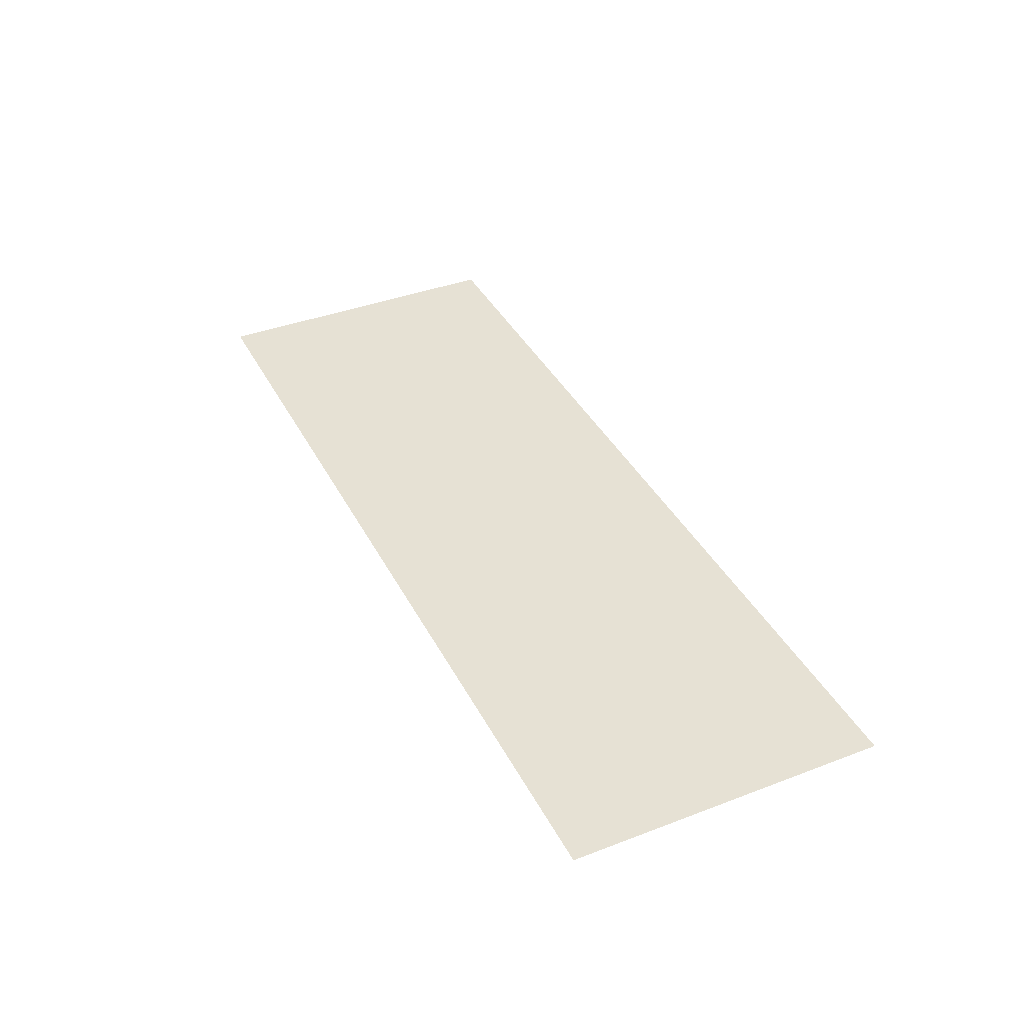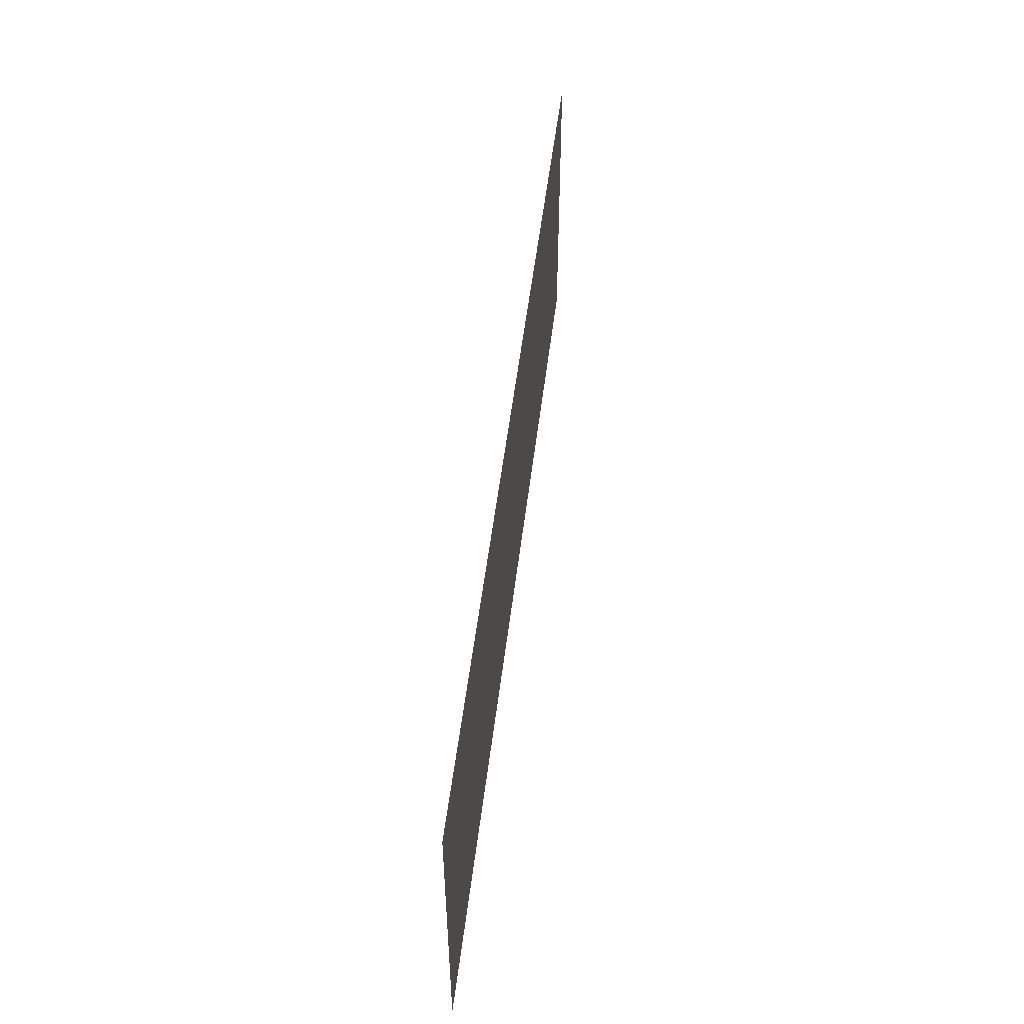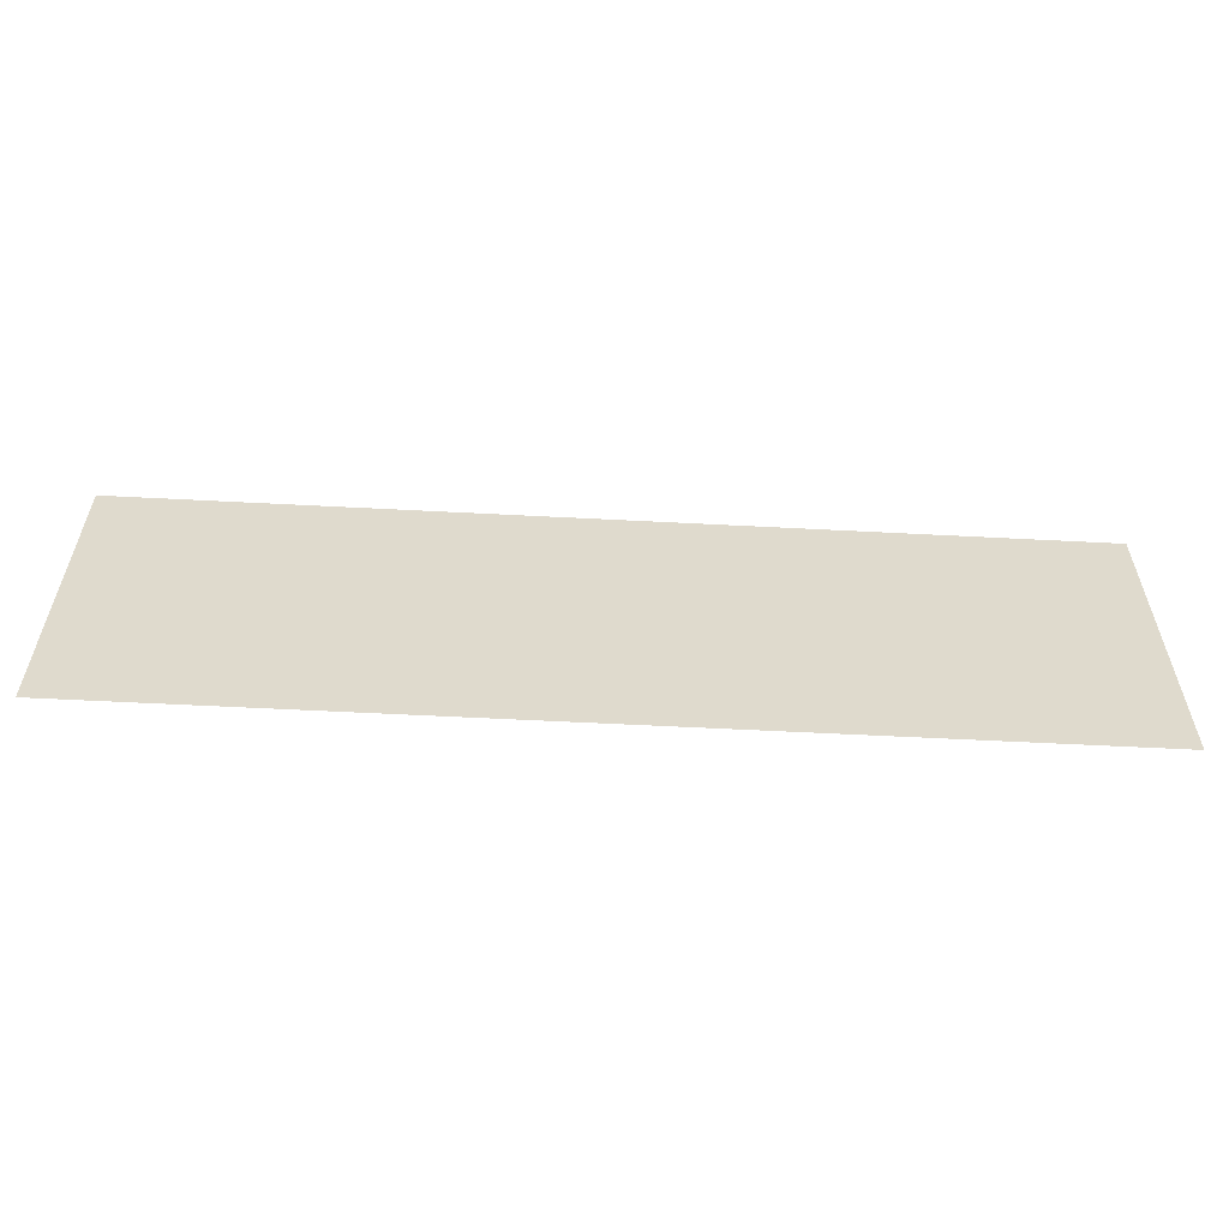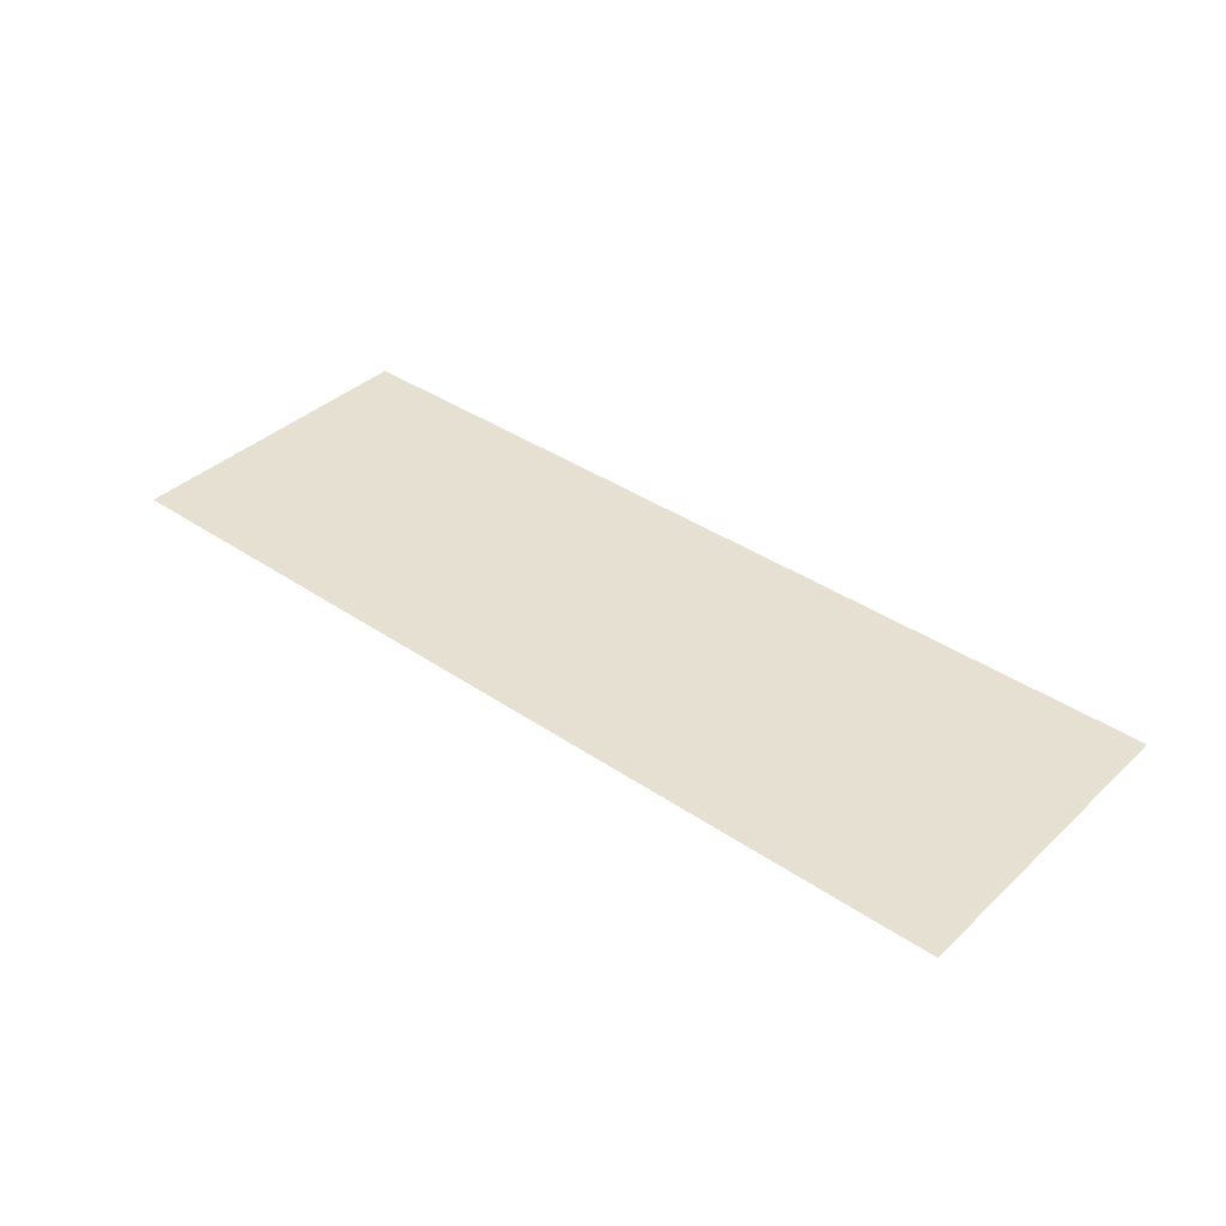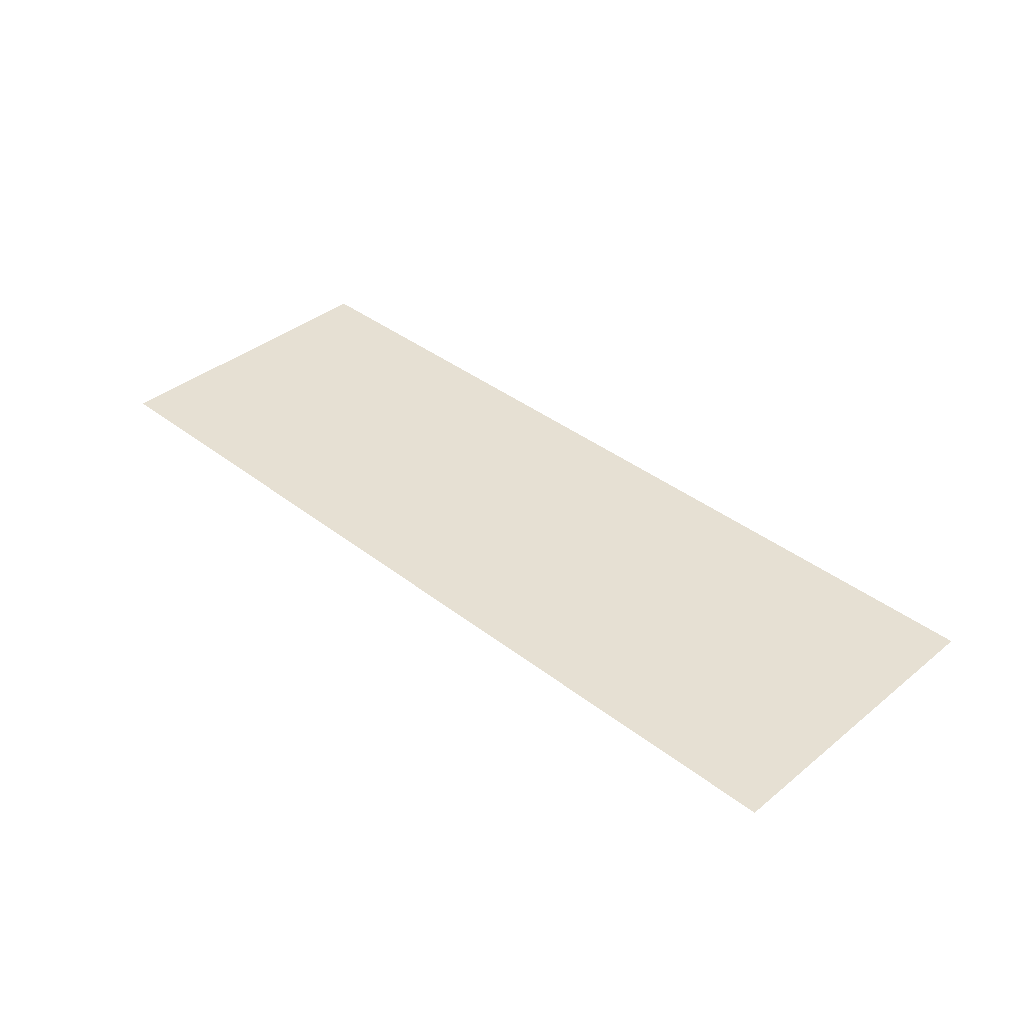
<metadata>
{"format":"obj","ext":"obj","renderer":"f3d","projection":"perspective","resolution":1024,"background":"white","views":[{"elev":39.2,"azim":64.6,"up":"+Y"},{"elev":51.4,"azim":-83.2,"up":"+Z"},{"elev":-57.8,"azim":-3.1,"up":"+Z"},{"elev":38.3,"azim":40.7,"up":"+Y"},{"elev":38.3,"azim":44.4,"up":"+Y"}]}
</metadata>
<code>
v -2.305 -0.0125 0.15
v -2.47 -0.0125 0.315
v -2.58 -0.0125 0.3
v -2.51 -0.0125 0.23
v -2.47 -0.0125 0.315
v -2.305 -0.0125 0.15
v -2.345 -0.0125 0.34
v -2.57 -0.0125 -0.11
v -2.495 -0.0125 -0.125
v -2.48 -0.0125 -0.045
v -2.44 -0.0125 -0.11
v -2.4 -0.0125 0.03
v -2.48 -0.0125 -0.045
v -2.495 -0.0125 -0.125
v -2.27 -0.0125 -0.01
v -2.4 -0.0125 0.03
v -2.44 -0.0125 -0.11
v -2.36 -0.0125 -0.07
v -2.4 -0.0125 0.03
v -2.27 -0.0125 -0.01
v -2.355 -0.0125 0.075
v -2.2 -0.0125 0.03
v -2.305 -0.0125 0.15
v -2.355 -0.0125 0.075
v -2.27 -0.0125 -0.01
v -2.2 -0.0125 0.03
v -2.265 -0.0125 0.365
v -2.345 -0.0125 0.34
v -2.305 -0.0125 0.15
v -2.1 -0.0125 0.04
v -2.14 -0.0125 0.4
v -2.265 -0.0125 0.365
v -2.2 -0.0125 0.03
v -2.01 -0.0125 0.045
v -2.015 -0.0125 0.415
v -2.14 -0.0125 0.4
v -2.1 -0.0125 0.04
v -2.01 -0.0125 0.045
v -1.94 -0.0125 0.04
v -1.905 -0.0125 0.405
v -2.015 -0.0125 0.415
v -1.94 -0.0125 0.04
v -1.86 -0.0125 0.04
v -1.785 -0.0125 0.37
v -1.905 -0.0125 0.405
v -1.86 -0.0125 0.04
v -1.675 -0.0125 0.305
v -1.785 -0.0125 0.37
v -1.62 -0.0125 0.21
v -1.62 -0.0125 0.27
v -1.675 -0.0125 0.305
v -1.86 -0.0125 0.04
v -1.86 -0.0125 0.04
v -1.815 -0.0125 0.02
v -1.74 -0.0125 0.06
v -1.62 -0.0125 0.21
v -1.815 -0.0125 0.02
v -1.805 -0.0125 -0.01
v -1.74 -0.0125 0.06
v -1.74 -0.0125 0.06
v -1.65 -0.0125 0.11
v -1.62 -0.0125 0.21
v -1.65 -0.0125 0.11
v -1.805 -0.0125 -0.01
v -1.875 -0.0125 -0.115
v -1.845 -0.0125 -0.155
v -1.74 -0.0125 0.06
v -1.805 -0.0125 -0.01
v -1.65 -0.0125 0.11
v -1.68 -0.0125 -0.285
v -1.505 -0.0125 0.02
v -1.65 -0.0125 0.11
v -1.845 -0.0125 -0.155
v -1.465 -0.0125 -0.38
v -1.375 -0.0125 -0.035
v -1.505 -0.0125 0.02
v -1.68 -0.0125 -0.285
v -1.24 -0.0125 -0.415
v -1.235 -0.0125 -0.06
v -1.375 -0.0125 -0.035
v -1.465 -0.0125 -0.38
v -1.05 -0.0125 -0.41
v -1.095 -0.0125 -0.06
v -1.235 -0.0125 -0.06
v -1.24 -0.0125 -0.415
v -0.875 -0.0125 -0.385
v -0.965 -0.0125 -0.04
v -1.095 -0.0125 -0.06
v -1.05 -0.0125 -0.41
v -0.7 -0.0125 -0.335
v -0.83 -0.0125 -0.005
v -0.965 -0.0125 -0.04
v -0.875 -0.0125 -0.385
v -0.525 -0.0125 -0.26
v -0.705 -0.0125 0.055
v -0.83 -0.0125 -0.005
v -0.7 -0.0125 -0.335
v -0.49 -0.0125 -0.01
v -0.58 -0.0125 0.12
v -0.705 -0.0125 0.055
v -0.525 -0.0125 -0.26
v -0.525 -0.0125 -0.26
v -0.365 -0.0125 -0.155
v -0.36 -0.0125 -0.115
v -0.49 -0.0125 -0.01
v -0.41 -0.0125 -0.005
v -0.435 -0.0125 0.03
v -0.49 -0.0125 -0.01
v -0.36 -0.0125 -0.115
v -0.635 -0.0125 0.27
v -0.64 -0.0125 0.23
v -0.58 -0.0125 0.12
v -0.595 -0.0125 0.29
v -0.595 -0.0125 0.29
v -0.58 -0.0125 0.12
v -0.49 -0.0125 -0.01
v -0.435 -0.0125 0.03
v -0.34 -0.0125 0.04
v -0.485 -0.0125 0.36
v -0.595 -0.0125 0.29
v -0.435 -0.0125 0.03
v -0.435 -0.0125 0.03
v -0.41 -0.0125 -0.005
v -0.34 -0.0125 0.04
v -0.225 -0.0125 0.08
v -0.34 -0.0125 0.41
v -0.485 -0.0125 0.36
v -0.34 -0.0125 0.04
v -0.105 -0.0125 0.095
v -0.17 -0.0125 0.44
v -0.34 -0.0125 0.41
v -0.225 -0.0125 0.08
v 0 -0.0125 0.1
v 0 -0.0125 0.45
v -0.17 -0.0125 0.44
v -0.105 -0.0125 0.095
v -2.4 -0.0125 0.03
v -2.355 -0.0125 0.075
v -2.305 -0.0125 0.15
v -2.51 -0.0125 0.23
v -2.57 -0.0125 -0.11
v -2.48 -0.0125 -0.045
v -2.4 -0.0125 0.03
v -2.51 -0.0125 0.23
v -2.9 -0.0125 -0.5
v -2.57 -0.0125 -0.11
v -2.51 -0.0125 0.23
v -2.58 -0.0125 0.3
v -2.9 -0.0125 -0.5
v -2.58 -0.0125 0.3
v -2.9 -0.0125 0.5
v -2.9 -0.0125 -0.5
v -2.495 -0.0125 -0.125
v -2.57 -0.0125 -0.11
v -2.495 -0.0125 -0.125
v -2.9 -0.0125 -0.5
v -2.44 -0.0125 -0.11
v -2.44 -0.0125 -0.11
v -2.9 -0.0125 -0.5
v -2.36 -0.0125 -0.07
v -2.2 -0.0125 0.03
v -2.27 -0.0125 -0.01
v -2.36 -0.0125 -0.07
v -2.9 -0.0125 -0.5
v -1.875 -0.0125 -0.115
v -1.805 -0.0125 -0.01
v -1.815 -0.0125 0.02
v -1.86 -0.0125 0.04
v -1.86 -0.0125 0.04
v -1.94 -0.0125 0.04
v -2.9 -0.0125 -0.5
v -1.875 -0.0125 -0.115
v -2.1 -0.0125 0.04
v -2.9 -0.0125 -0.5
v -1.94 -0.0125 0.04
v -2.01 -0.0125 0.045
v -2.2 -0.0125 0.03
v -2.9 -0.0125 -0.5
v -2.1 -0.0125 0.04
v -2.9 -0.0125 -0.5
v -1.845 -0.0125 -0.155
v -1.875 -0.0125 -0.115
v -2.9 -0.0125 -0.5
v -1.68 -0.0125 -0.285
v -1.845 -0.0125 -0.155
v -2.9 -0.0125 -0.5
v -1.465 -0.0125 -0.38
v -1.68 -0.0125 -0.285
v -2.9 -0.0125 -0.5
v -1.24 -0.0125 -0.415
v -1.465 -0.0125 -0.38
v -1.05 -0.0125 -0.41
v -1.24 -0.0125 -0.415
v -2.9 -0.0125 -0.5
v 0 -0.0125 -0.5
v -1.05 -0.0125 -0.41
v 0 -0.0125 -0.5
v -0.875 -0.0125 -0.385
v -0.875 -0.0125 -0.385
v 0 -0.0125 -0.5
v -0.7 -0.0125 -0.335
v -0.7 -0.0125 -0.335
v 0 -0.0125 -0.5
v -0.525 -0.0125 -0.26
v -0.525 -0.0125 -0.26
v 0 -0.0125 -0.5
v -0.365 -0.0125 -0.155
v -0.36 -0.0125 -0.115
v -0.365 -0.0125 -0.155
v 0 -0.0125 -0.5
v 0 -0.0125 0.1
v 0 -0.0125 0.1
v -0.105 -0.0125 0.095
v -0.41 -0.0125 -0.005
v -0.36 -0.0125 -0.115
v -0.225 -0.0125 0.08
v -0.34 -0.0125 0.04
v -0.41 -0.0125 -0.005
v -0.105 -0.0125 0.095
v -2.345 -0.0125 0.34
v -2.9 -0.0125 0.5
v -2.58 -0.0125 0.3
v -2.47 -0.0125 0.315
v -2.345 -0.0125 0.34
v -2.265 -0.0125 0.365
v -2.9 -0.0125 0.5
v -2.265 -0.0125 0.365
v -2.14 -0.0125 0.4
v -2.9 -0.0125 0.5
v -2.14 -0.0125 0.4
v -2.015 -0.0125 0.415
v -2.9 -0.0125 0.5
v -1.62 -0.0125 0.21
v -1.65 -0.0125 0.11
v -0.58 -0.0125 0.12
v -0.64 -0.0125 0.23
v -1.65 -0.0125 0.11
v -1.505 -0.0125 0.02
v -0.705 -0.0125 0.055
v -0.58 -0.0125 0.12
v -1.505 -0.0125 0.02
v -1.375 -0.0125 -0.035
v -0.83 -0.0125 -0.005
v -0.705 -0.0125 0.055
v -1.375 -0.0125 -0.035
v -1.235 -0.0125 -0.06
v -0.965 -0.0125 -0.04
v -0.83 -0.0125 -0.005
v -1.235 -0.0125 -0.06
v -1.095 -0.0125 -0.06
v -0.965 -0.0125 -0.04
v -1.62 -0.0125 0.27
v -1.62 -0.0125 0.21
v -0.64 -0.0125 0.23
v -0.635 -0.0125 0.27
v -1.675 -0.0125 0.305
v -1.62 -0.0125 0.27
v -0.635 -0.0125 0.27
v -0.595 -0.0125 0.29
v -1.905 -0.0125 0.405
v -0.17 -0.0125 0.44
v 0 -0.0125 0.45
v 0 -0.0125 0.5
v -1.785 -0.0125 0.37
v -1.675 -0.0125 0.305
v -0.595 -0.0125 0.29
v -0.485 -0.0125 0.36
v -1.905 -0.0125 0.405
v -1.785 -0.0125 0.37
v -0.485 -0.0125 0.36
v -0.34 -0.0125 0.41
v -1.905 -0.0125 0.405
v -0.34 -0.0125 0.41
v -0.17 -0.0125 0.44
v -2.9 -0.0125 0.5
v -2.015 -0.0125 0.415
v -1.905 -0.0125 0.405
v 0 -0.0125 0.5
g mesh6848218
f 1 2 3
f 3 4 1
f 5 6 7
f 8 9 10
f 11 12 13
f 13 14 11
f 15 16 17
f 17 18 15
f 19 20 21
f 22 23 24
f 24 25 22
f 26 27 28
f 28 29 26
f 30 31 32
f 32 33 30
f 34 35 36
f 36 37 34
f 38 39 40
f 40 41 38
f 42 43 44
f 44 45 42
f 46 47 48
f 49 50 51
f 51 52 49
f 53 54 55
f 55 56 53
f 57 58 59
f 60 61 62
f 63 64 65
f 65 66 63
f 67 68 69
f 70 71 72
f 72 73 70
f 74 75 76
f 76 77 74
f 78 79 80
f 80 81 78
f 82 83 84
f 84 85 82
f 86 87 88
f 88 89 86
f 90 91 92
f 92 93 90
f 94 95 96
f 96 97 94
f 98 99 100
f 100 101 98
f 102 103 104
f 104 105 102
f 106 107 108
f 108 109 106
f 110 111 112
f 112 113 110
f 114 115 116
f 116 117 114
f 118 119 120
f 120 121 118
f 122 123 124
f 125 126 127
f 127 128 125
f 129 130 131
f 131 132 129
f 133 134 135
f 135 136 133
f 137 138 139
f 139 140 137
f 141 142 143
f 143 144 141
f 145 146 147
f 147 148 145
f 149 150 151
f 152 153 154
f 155 156 157
f 158 159 160
f 161 162 163
f 163 164 161
f 165 166 167
f 167 168 165
f 169 170 171
f 171 172 169
f 173 174 175
f 175 176 173
f 177 178 179
f 180 181 182
f 183 184 185
f 186 187 188
f 189 190 191
f 192 193 194
f 194 195 192
f 196 197 198
f 199 200 201
f 202 203 204
f 205 206 207
f 208 209 210
f 210 211 208
f 212 213 214
f 214 215 212
f 216 217 218
f 218 219 216
f 220 221 222
f 222 223 220
f 224 225 226
f 227 228 229
f 230 231 232
f 233 234 235
f 235 236 233
f 237 238 239
f 239 240 237
f 241 242 243
f 243 244 241
f 245 246 247
f 247 248 245
f 249 250 251
f 252 253 254
f 254 255 252
f 256 257 258
f 258 259 256
f 260 261 262
f 262 263 260
f 264 265 266
f 266 267 264
f 268 269 270
f 270 271 268
f 272 273 274
f 275 276 277
f 277 278 275

</code>
